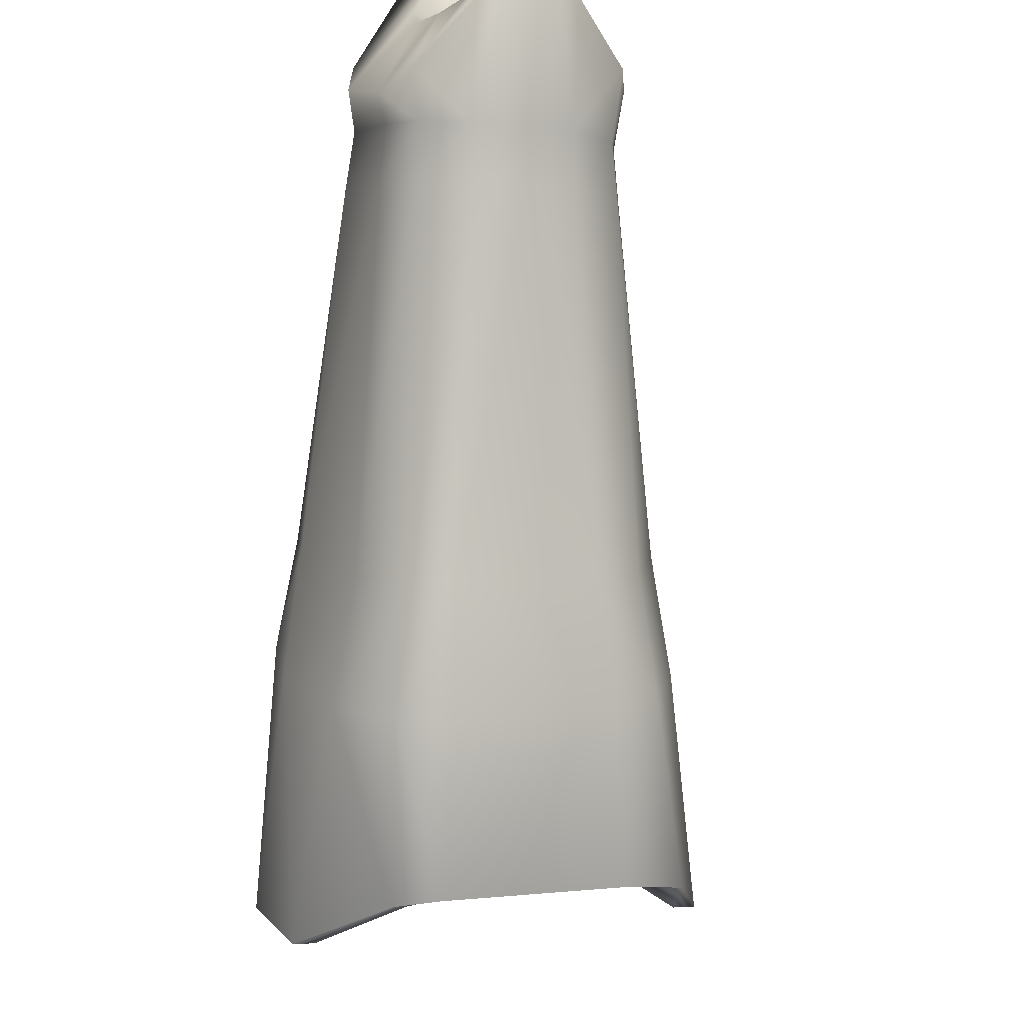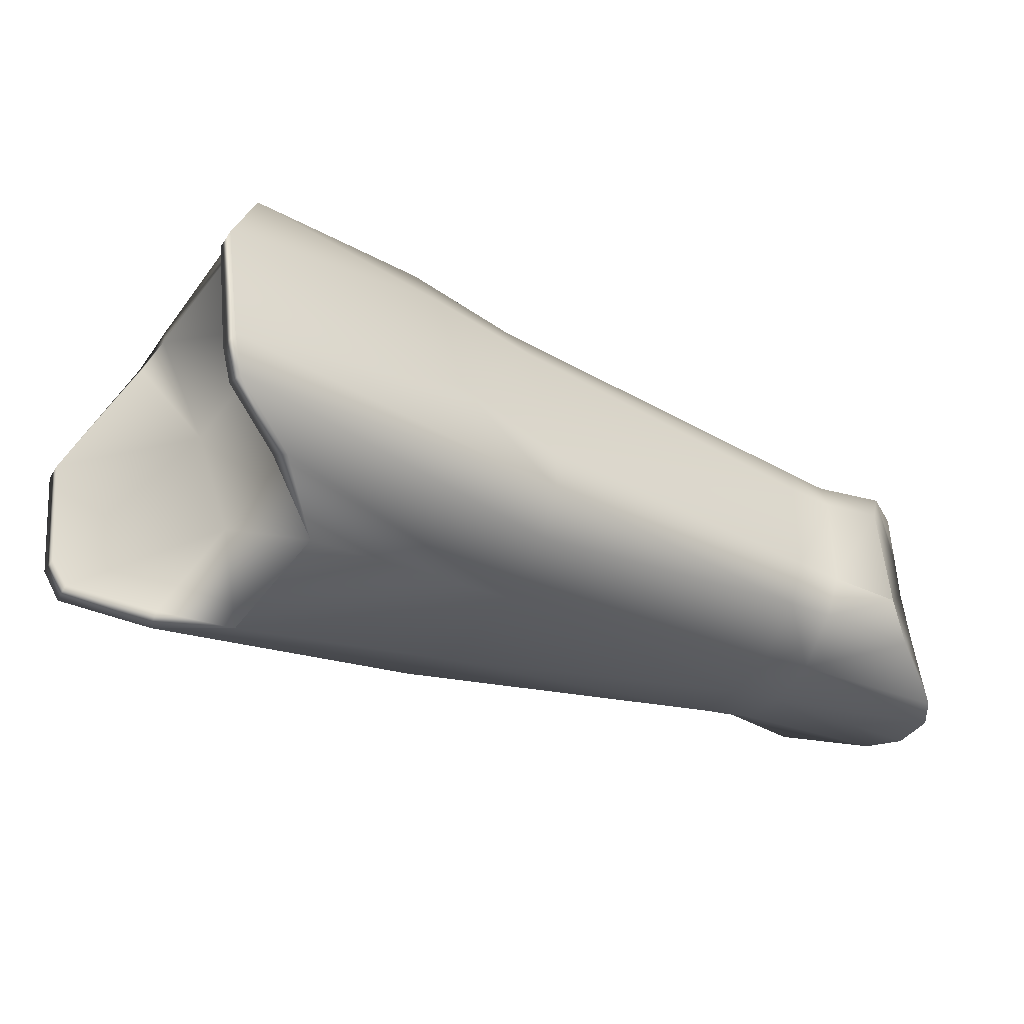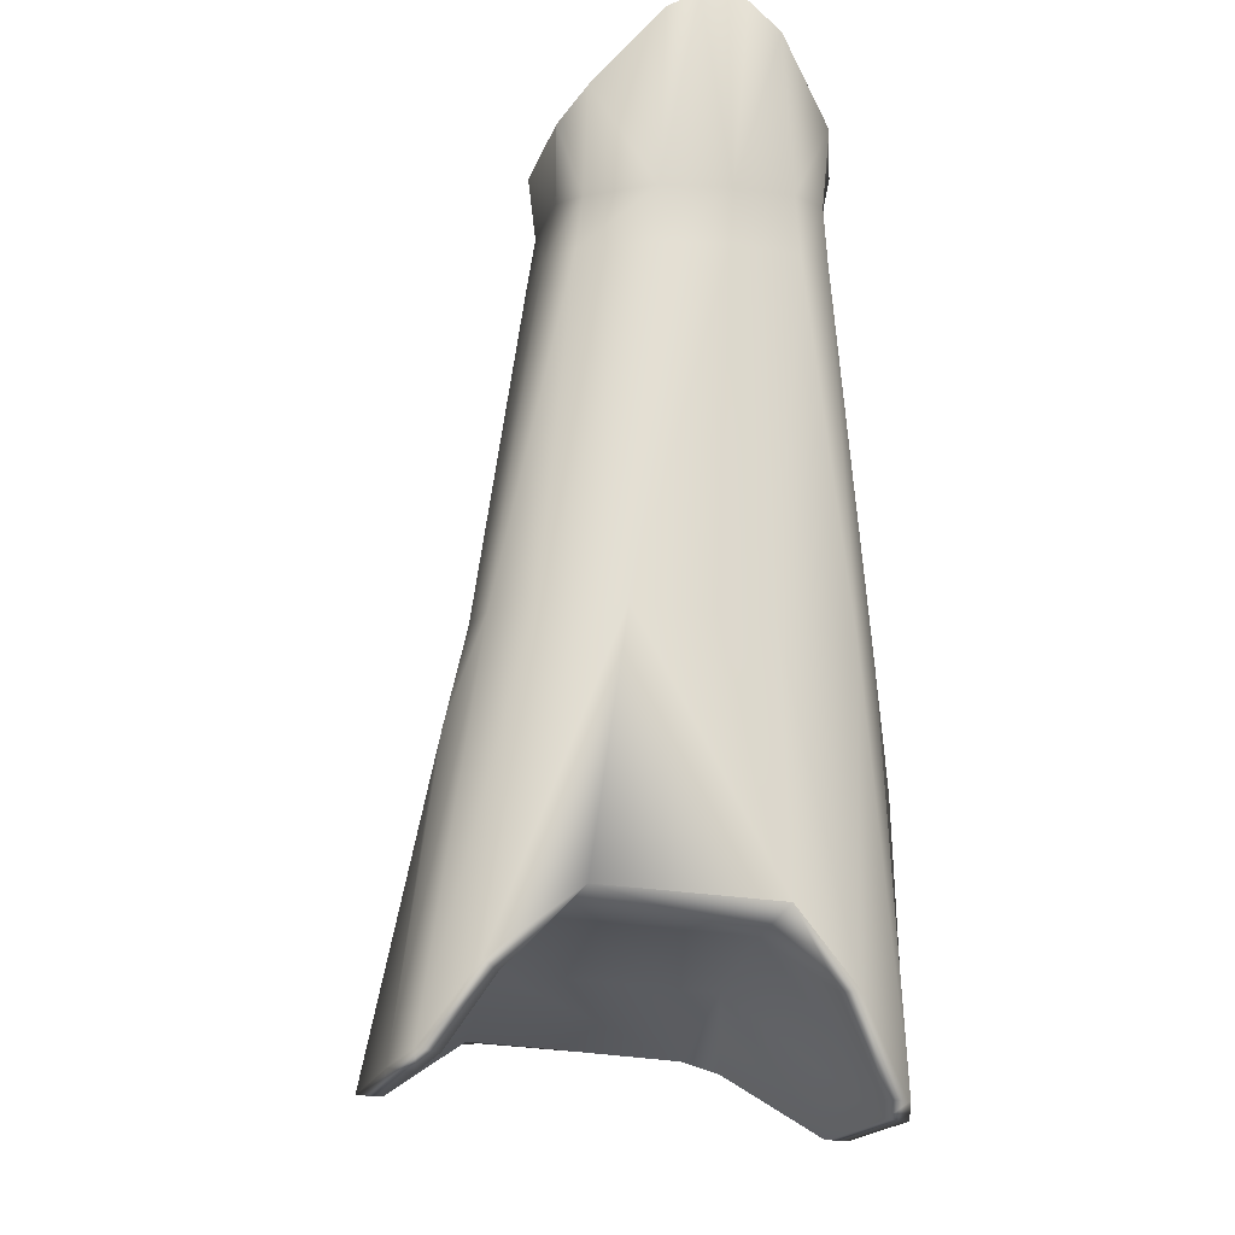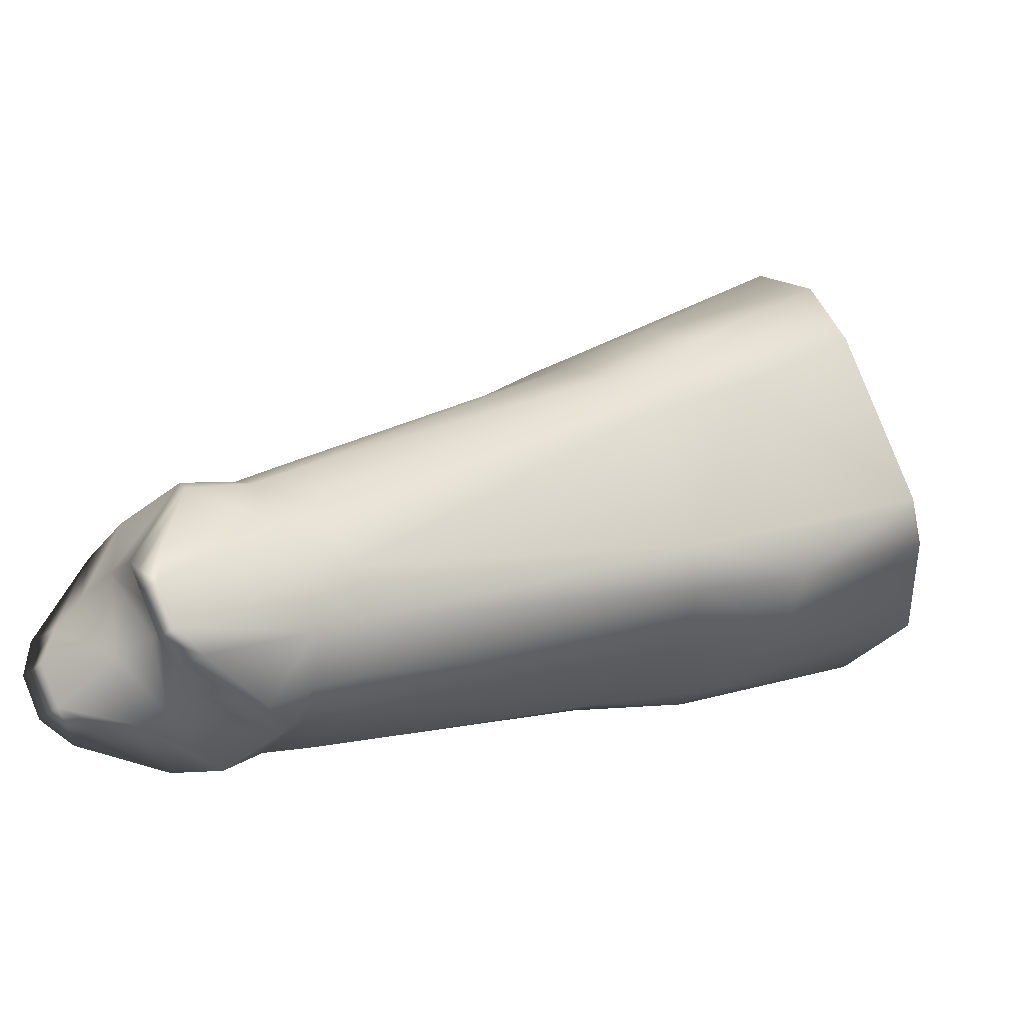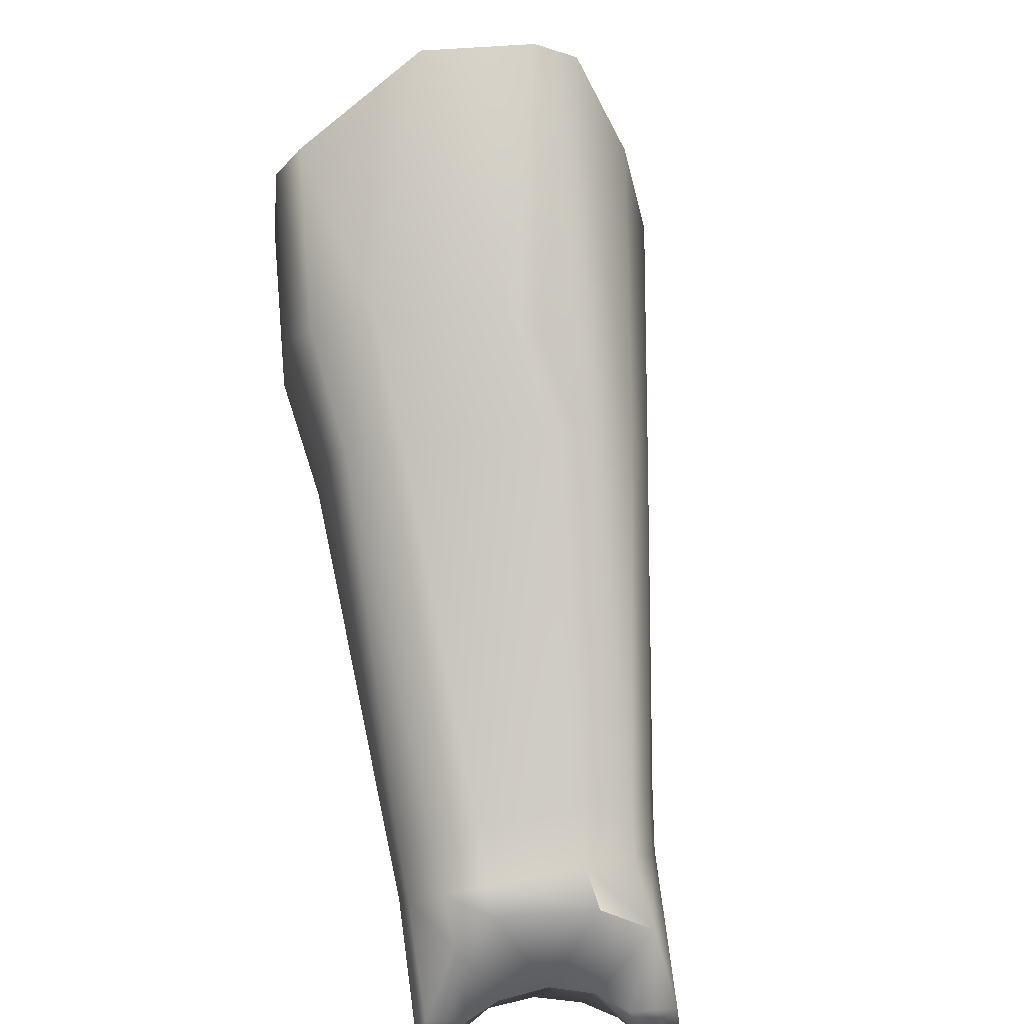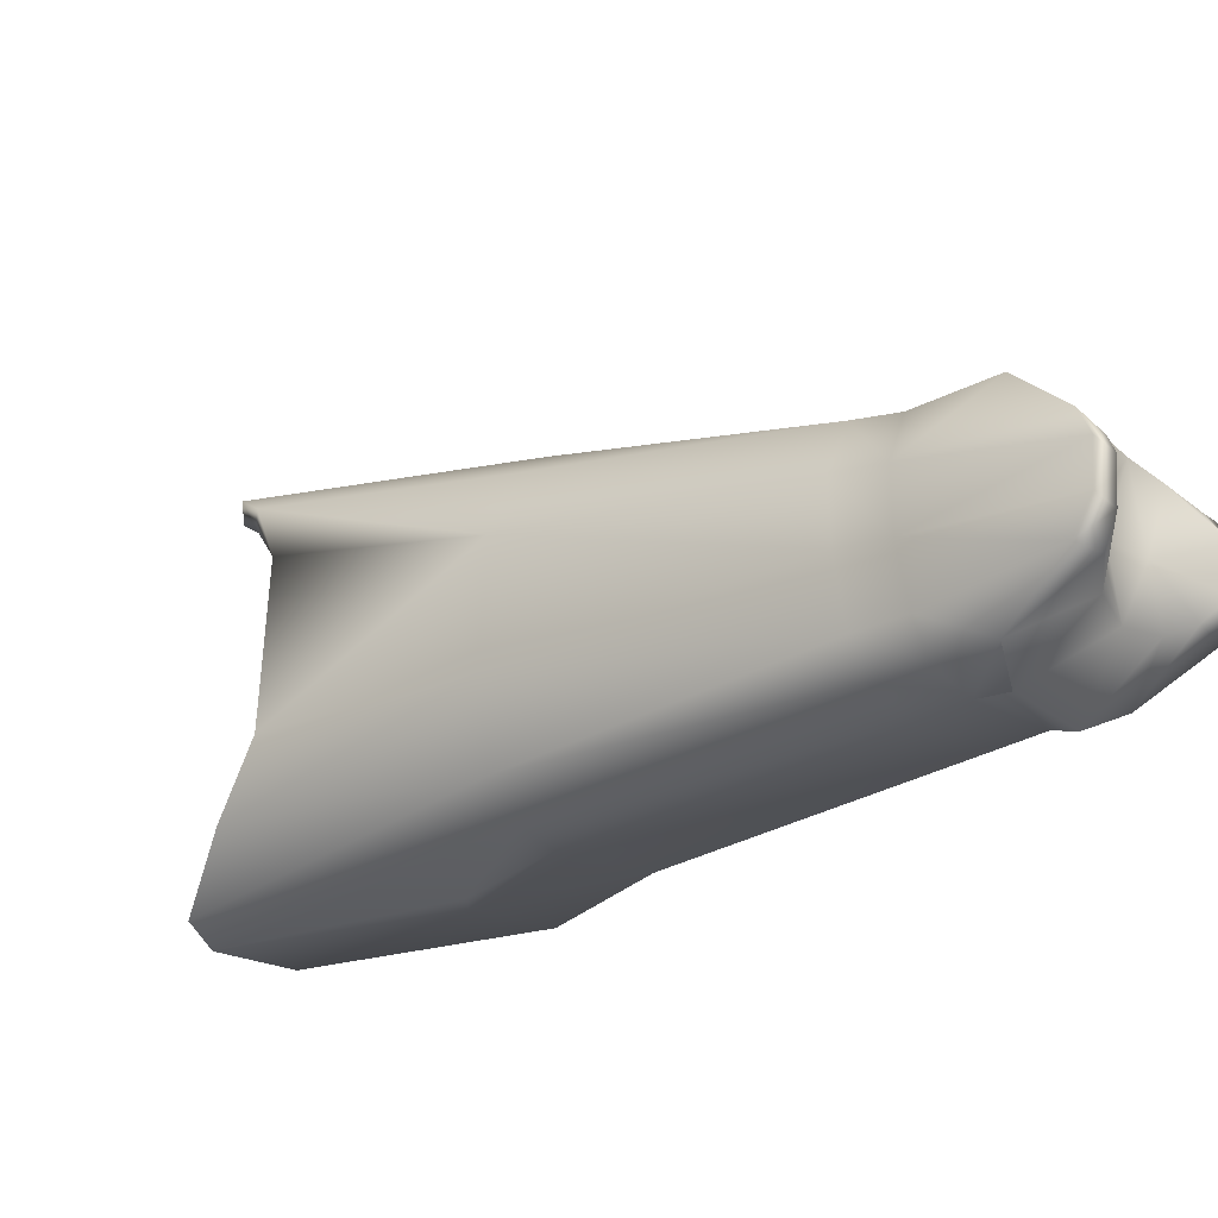
<metadata>
{"format":"obj","ext":"obj","renderer":"f3d","projection":"perspective","resolution":1024,"background":"white","views":[{"elev":-44.4,"azim":-131.2,"up":"+Y"},{"elev":62.0,"azim":136.8,"up":"+Z"},{"elev":36.2,"azim":53.3,"up":"+Y"},{"elev":-34.8,"azim":-74.1,"up":"+Z"},{"elev":-70.5,"azim":52.2,"up":"+Z"},{"elev":53.2,"azim":154.2,"up":"+Y"}]}
</metadata>
<code>
g Bionic_Arm
v -39.5 7.762 -34.53
v -38.72 6.941 -34.12
v -37.22 8.562 -33.53
v -38.03 9.648 -34.16
v -38.12 6.293 -33.47
v -36.59 7.941 -32.81
v -40.12 7.348 -35.16
v -39.12 6.402 -34.56
v -38.56 5.715 -33.94
v -34.44 1.429 -29.3
v -32.84 3.84 -28.45
v -34.75 0.3328 -30
v -38.66 4.93 -35.12
v -34.53 -0.335 -31
v -39.25 5.672 -35.75
v -40.81 7.414 -37
v -40.81 7.395 -37.66
v -38.78 5.363 -36.75
v -38.22 4.648 -36.19
v -33.12 -1.023 -33.47
v -33.66 -1.44 -28.53
v -33.25 -0.168 -27.69
v -31.94 1.978 -27.02
v -29.7 -2.254 -23.72
v -31.34 -3.619 -25.75
v -31.27 -4.305 -27.3
v -33.34 -2.277 -29.69
v -37.66 4.52 -37.09
v -32.44 -0.917 -34.12
v -38.28 5.262 -37.59
v -40.38 7.156 -38.44
v -39.75 6.867 -38.72
v -38 6.238 -38.91
v -37.44 5.57 -38.28
v -36.78 4.762 -37.75
v -31.41 -0.204 -34.69
v -31 -2.949 -33.22
v -31.77 -3.084 -32.44
v -29.44 -5.238 -30.61
v -28.56 -5.203 -31.22
v -29.78 -2.201 -33.88
v -35.97 5.262 -38.03
v -29.44 1.905 -34.69
v -36.69 6.035 -38.5
v -36.97 6.402 -38.94
v -35.62 8.078 -38.72
v -35.25 7.438 -38.22
v -34.47 6.699 -37.78
v -28.05 -0.215 -33.91
v -25.38 -4.453 -31.31
v -23.84 -2.684 -31.25
v -27.94 0.4819 -34.09
v -28.17 -0.246 -23.45
v -31.92 2.754 -27.23
v -32.25 4.512 -28.47
v -27.73 0.375 -23.75
v -31.42 4.973 -28.92
v -27.66 1.68 -25.08
v -30.34 5.109 -30.08
v -27.3 2.562 -26.95
v -25.66 1.731 -29.95
v -29.09 4.445 -32.31
v -24.52 0.2539 -30.56
v -28.66 3.59 -33.78
v -23.56 -1.8 -30.97
v -28.91 2.713 -34.44
v -23.84 -2.684 -31.25
v -27.94 0.4819 -34.09
v -29.44 1.905 -34.69
v -34.47 6.699 -37.78
v -33.91 7.574 -37.28
v -35.25 7.438 -38.22
v -34.66 8.227 -37.75
v -33.84 8.023 -36.56
v -34.66 8.711 -37.06
v -35.41 9.297 -38.47
v -35.62 8.078 -38.72
v -36.59 10.87 -38.25
v -34.97 9.125 -35.88
v -34.22 8.508 -35.25
v -34.81 8.719 -33.97
v -35.56 9.328 -34.62
v -37.12 11.4 -37.88
v -37.56 11.63 -37.09
v -37.69 11.49 -36.41
v -37.62 10.48 -34.59
v -36.44 9.047 -33.59
v -35.78 8.461 -32.94
v -36.59 7.941 -32.81
v -37.22 8.562 -33.53
v -38.03 9.648 -34.16
v -28.56 -5.203 -31.22
v -25.38 -4.453 -31.31
v -25.58 -4.352 -30.89
v -23.84 -2.684 -31.25
v -24.06 -2.586 -30.88
v -23.56 -1.8 -30.97
v -28.23 -2.572 -30.56
v -28.45 -4.902 -30.75
v -29.17 -4.953 -30.42
v -29.44 -5.238 -30.61
v -30.22 -1.545 -26.94
v -31.05 -3.854 -26.91
v -31.27 -4.305 -27.3
v -31.34 -3.619 -25.75
v -29.48 -2.359 -24.14
v -29.7 -2.254 -23.72
v -28.17 -0.246 -23.45
v -27.94 -0.4089 -23.89
v -29.11 0.5615 -27
v -27.17 -0.4509 -30.53
v -23.84 -1.795 -30.62
v -24.52 0.2539 -30.56
v -24.8 0.136 -30.33
v -25.66 1.731 -29.95
v -27.3 2.562 -26.95
v -27.52 1.373 -25.3
v -27.59 0.142 -24.17
v -27.73 0.375 -23.75
v -27.66 1.68 -25.08
v -38.25 10.72 -36.59
v -37.69 11.49 -36.41
v -37.56 11.63 -37.09
v -37.62 10.48 -34.59
v -38.03 11.02 -37.19
v -37.12 11.4 -37.88
v -37.81 9.555 -37.16
v -37.59 10.78 -37.97
v -36.59 10.87 -38.25
v -37.28 10.17 -38.25
v -37.28 9.312 -38.41
v -35.41 9.297 -38.47
v -35.62 8.078 -38.72
v -37.69 8.398 -38.56
v -36.97 6.402 -38.94
v -38.5 7.758 -38.66
v -38 6.238 -38.91
v -39 7.98 -37.34
v -38.25 8.617 -37.12
v -39.16 9.195 -36.12
v -38.59 10.04 -36.22
v -38.03 9.648 -34.16
v -39.5 7.762 -34.53
v -39.81 8.484 -36.44
v -40.12 7.348 -35.16
v -40.44 7.898 -37.59
v -40.28 8.07 -36.97
v -40.81 7.414 -37
v -40.81 7.395 -37.66
v -40.38 7.156 -38.44
v -40 7.656 -38.38
v -39.28 7.566 -38.59
v -39.75 6.867 -38.72
f 1 2 3
f 1 3 4
f 2 5 6
f 2 6 3
f 1 7 8
f 1 8 2
f 9 5 2
f 9 2 8
f 5 10 11
f 5 11 6
f 9 12 10
f 9 10 5
f 13 14 12
f 13 12 9
f 8 15 13
f 8 13 9
f 7 16 15
f 7 15 8
f 17 18 15
f 17 15 16
f 19 13 15
f 19 15 18
f 19 20 14
f 19 14 13
f 14 21 12
f 21 22 12
f 22 10 12
f 22 23 10
f 10 23 11
f 22 24 23
f 22 25 24
f 22 21 25
f 21 26 25
f 21 27 26
f 21 14 27
f 27 14 20
f 28 29 20
f 28 20 19
f 18 30 28
f 18 28 19
f 18 31 30
f 18 17 31
f 30 31 32
f 32 33 30
f 30 33 34
f 35 28 30
f 35 30 34
f 35 36 29
f 35 29 28
f 29 37 20
f 37 38 20
f 38 27 20
f 38 39 27
f 39 26 27
f 38 37 39
f 37 40 39
f 37 41 40
f 37 29 41
f 41 29 36
f 42 43 36
f 42 36 35
f 34 44 42
f 34 42 35
f 34 45 44
f 34 33 45
f 45 46 44
f 44 46 47
f 48 42 44
f 48 44 47
f 48 43 42
f 43 49 36
f 49 41 36
f 49 50 41
f 41 50 40
f 49 51 50
f 49 52 51
f 49 43 52
f 53 23 24
f 53 54 23
f 54 11 23
f 53 55 54
f 11 54 55
f 53 56 55
f 56 57 55
f 56 58 57
f 57 58 59
f 58 60 59
f 60 61 59
f 59 61 62
f 61 63 62
f 63 64 62
f 63 65 64
f 64 65 66
f 65 67 66
f 66 67 68
f 68 69 66
f 69 70 66
f 71 64 66
f 71 66 70
f 72 73 71
f 72 71 70
f 74 62 64
f 74 64 71
f 73 75 74
f 73 74 71
f 72 76 73
f 72 77 76
f 76 75 73
f 76 78 75
f 75 79 80
f 75 80 74
f 80 59 62
f 80 62 74
f 81 57 59
f 81 59 80
f 79 82 81
f 79 81 80
f 75 78 79
f 79 78 83
f 83 84 79
f 84 82 79
f 84 85 82
f 85 86 82
f 82 86 87
f 88 81 82
f 88 82 87
f 88 55 57
f 88 57 81
f 89 11 55
f 89 55 88
f 87 90 89
f 87 89 88
f 87 91 90
f 87 86 91
f 92 93 94
f 94 93 95
f 95 96 94
f 95 97 96
f 94 96 98
f 98 99 94
f 99 92 94
f 99 100 92
f 99 98 100
f 92 100 101
f 98 102 100
f 100 103 101
f 102 103 100
f 101 103 104
f 103 105 104
f 103 106 105
f 103 102 106
f 106 107 105
f 106 108 107
f 106 109 108
f 106 102 109
f 102 110 109
f 102 98 110
f 110 98 111
f 98 96 111
f 96 112 111
f 96 97 112
f 97 113 112
f 112 113 114
f 114 111 112
f 113 115 114
f 111 114 115
f 115 116 111
f 116 110 111
f 116 117 110
f 110 117 118
f 118 109 110
f 118 119 109
f 109 119 108
f 118 117 119
f 117 120 119
f 117 116 120
f 121 122 123
f 121 124 122
f 123 125 121
f 123 126 125
f 121 125 127
f 126 128 125
f 127 125 128
f 126 129 128
f 128 129 130
f 130 131 128
f 128 131 127
f 130 132 131
f 130 129 132
f 132 133 131
f 133 134 131
f 134 127 131
f 133 135 134
f 135 136 134
f 135 137 136
f 136 138 134
f 138 139 134
f 134 139 127
f 138 140 139
f 127 139 140
f 140 141 127
f 141 121 127
f 141 124 121
f 141 142 124
f 141 140 142
f 140 143 142
f 140 144 143
f 140 138 144
f 143 144 145
f 138 146 144
f 146 147 144
f 147 145 144
f 147 148 145
f 147 149 148
f 147 146 149
f 146 150 149
f 146 151 150
f 146 138 151
f 151 138 152
f 152 138 136
f 136 137 152
f 152 137 153
f 153 151 152
f 153 150 151

</code>
